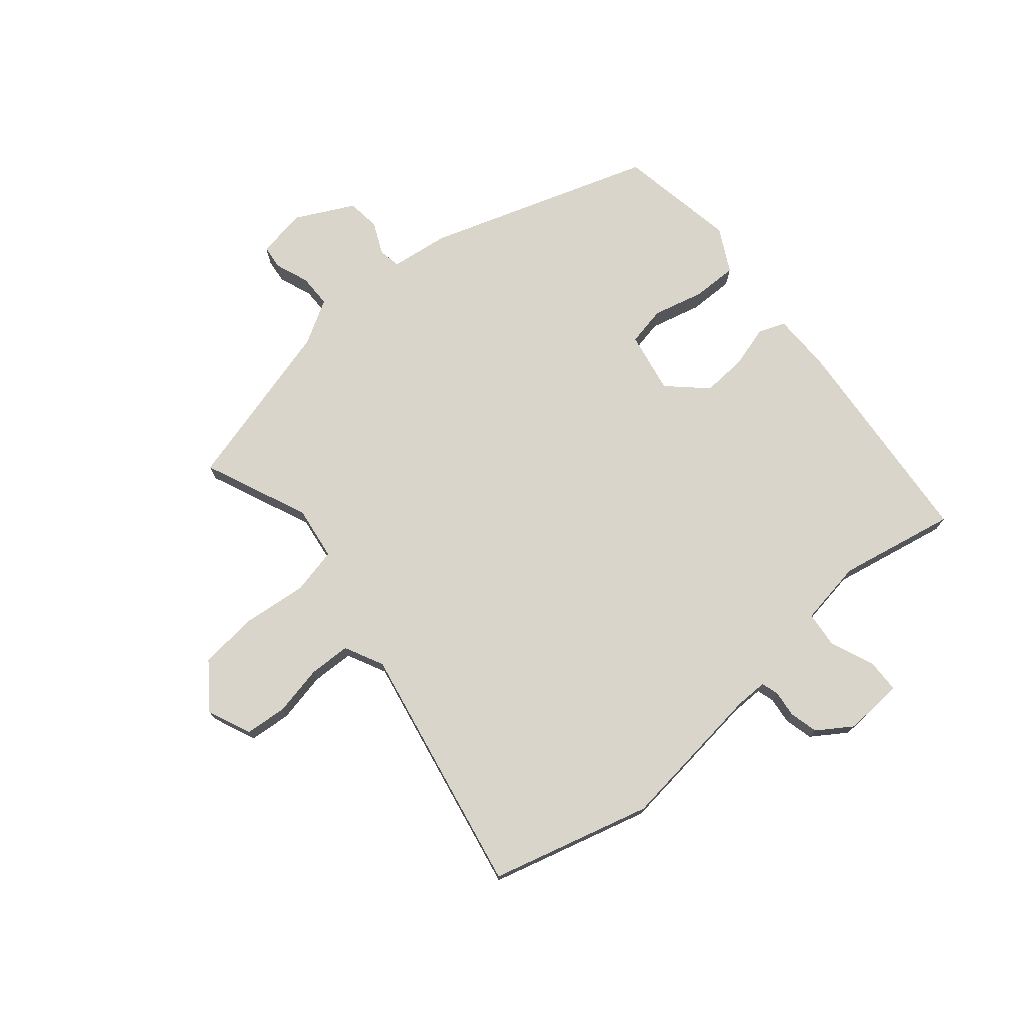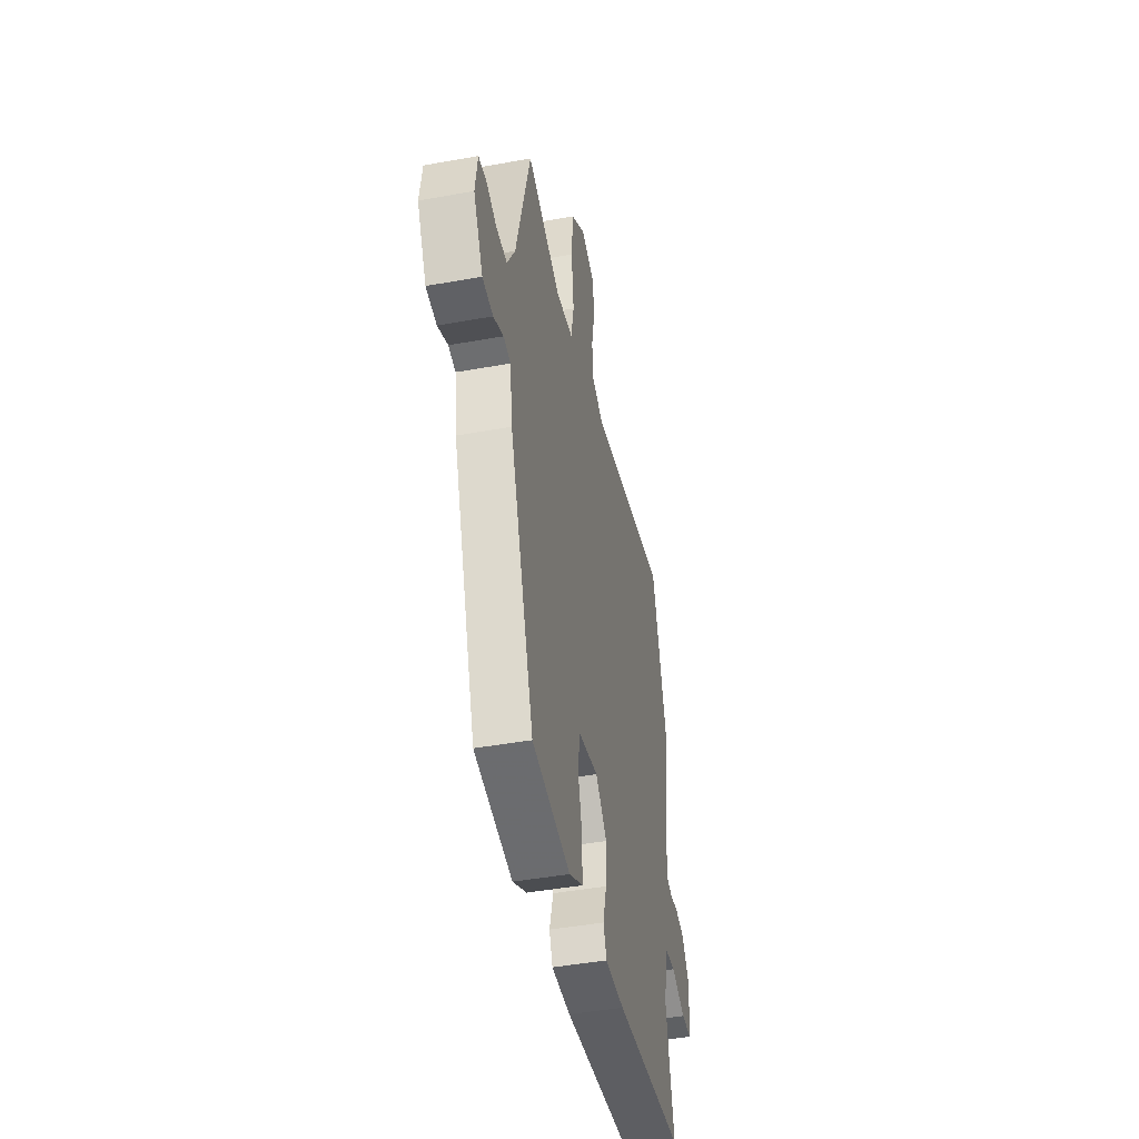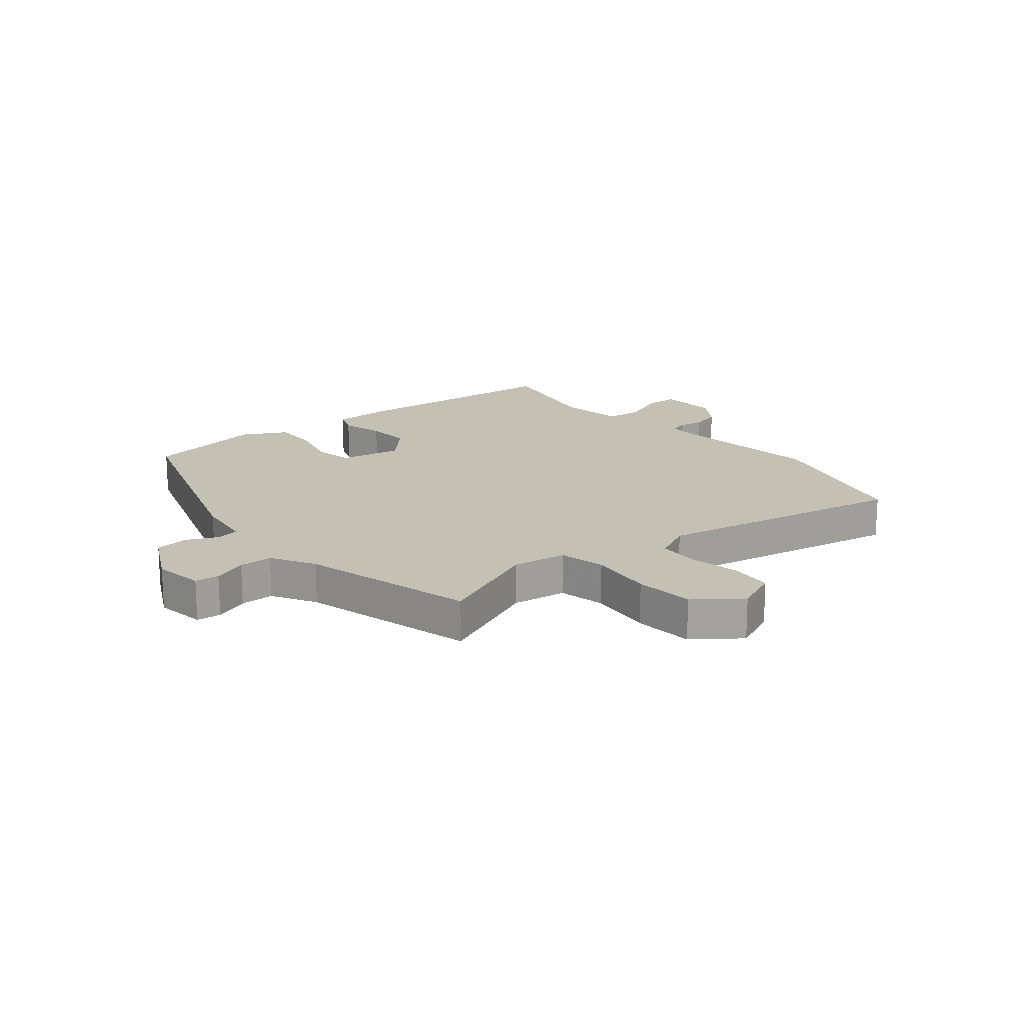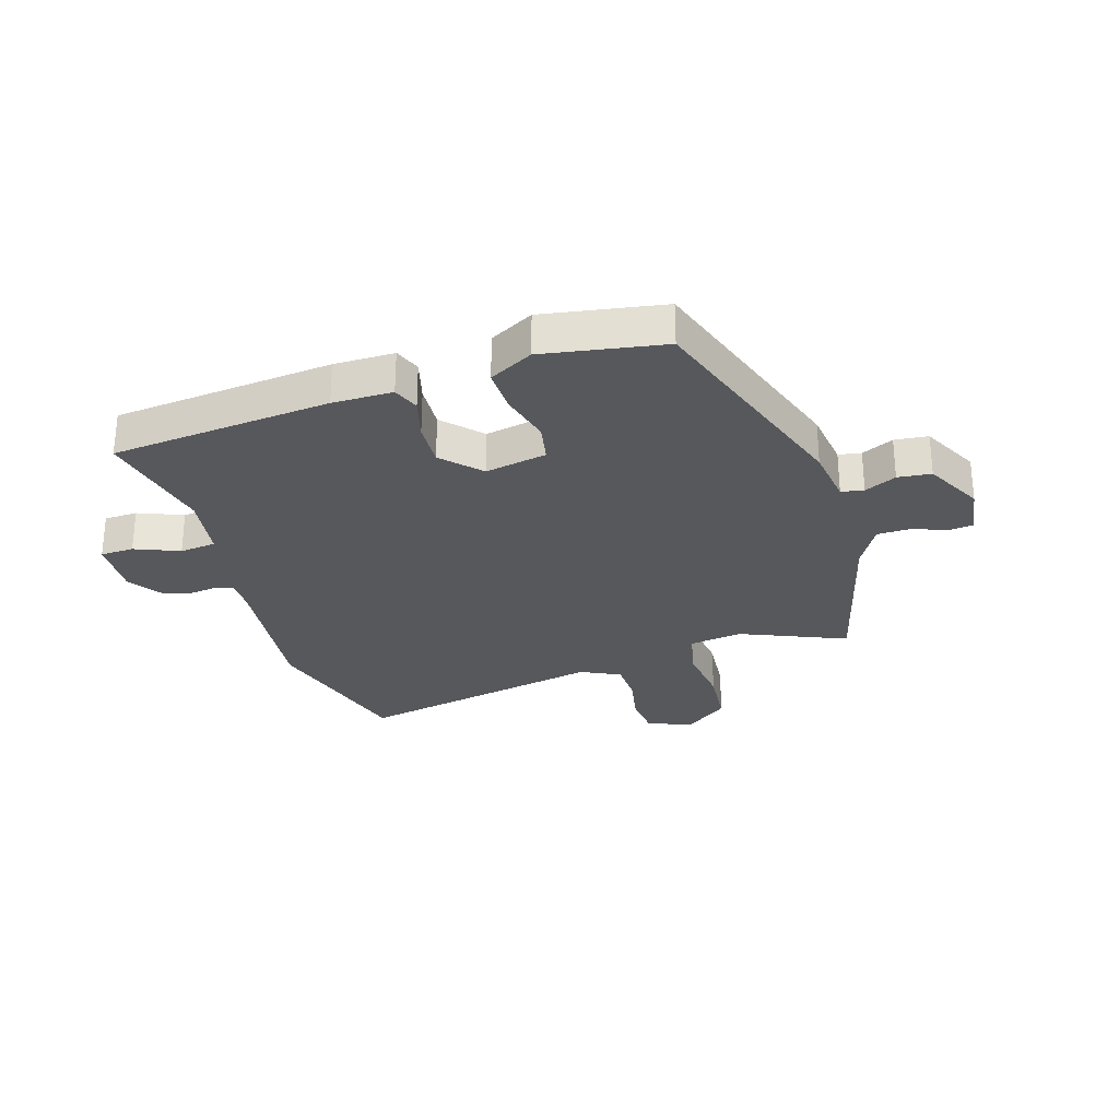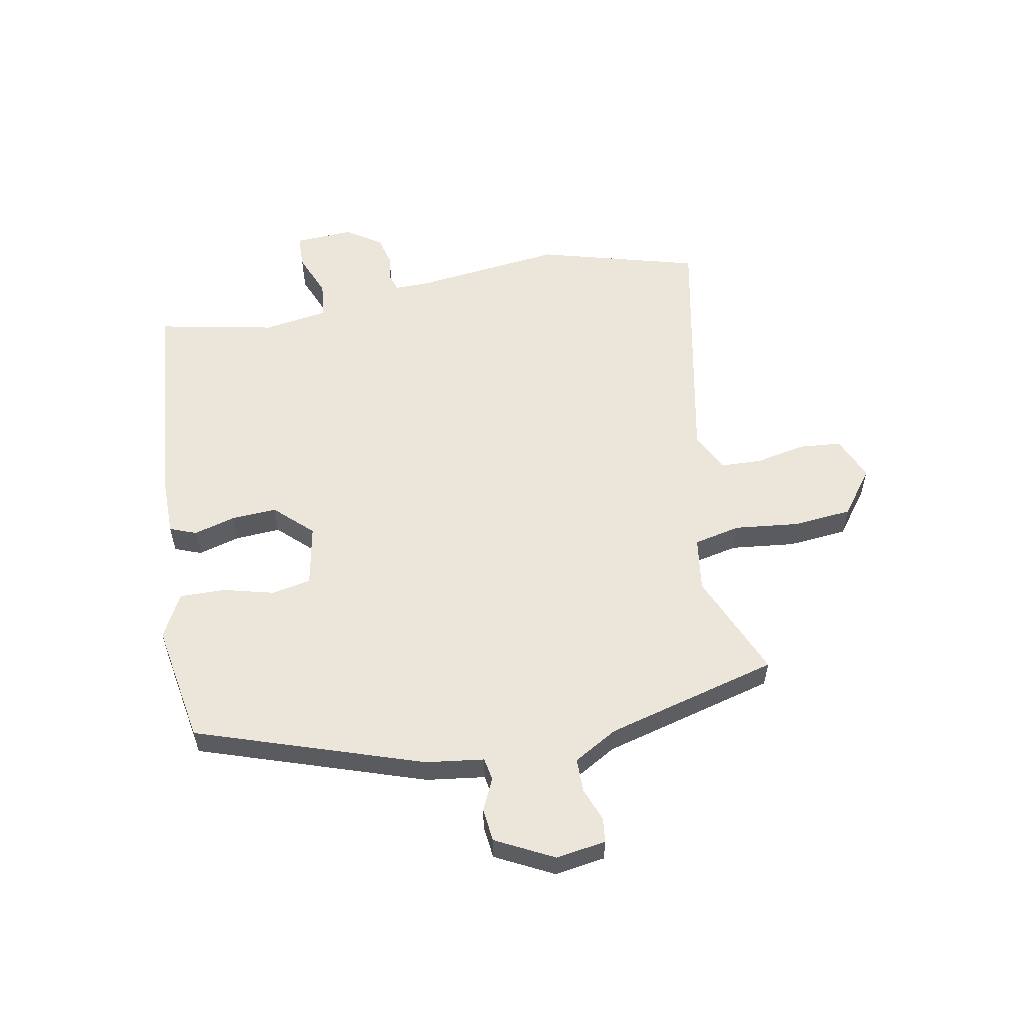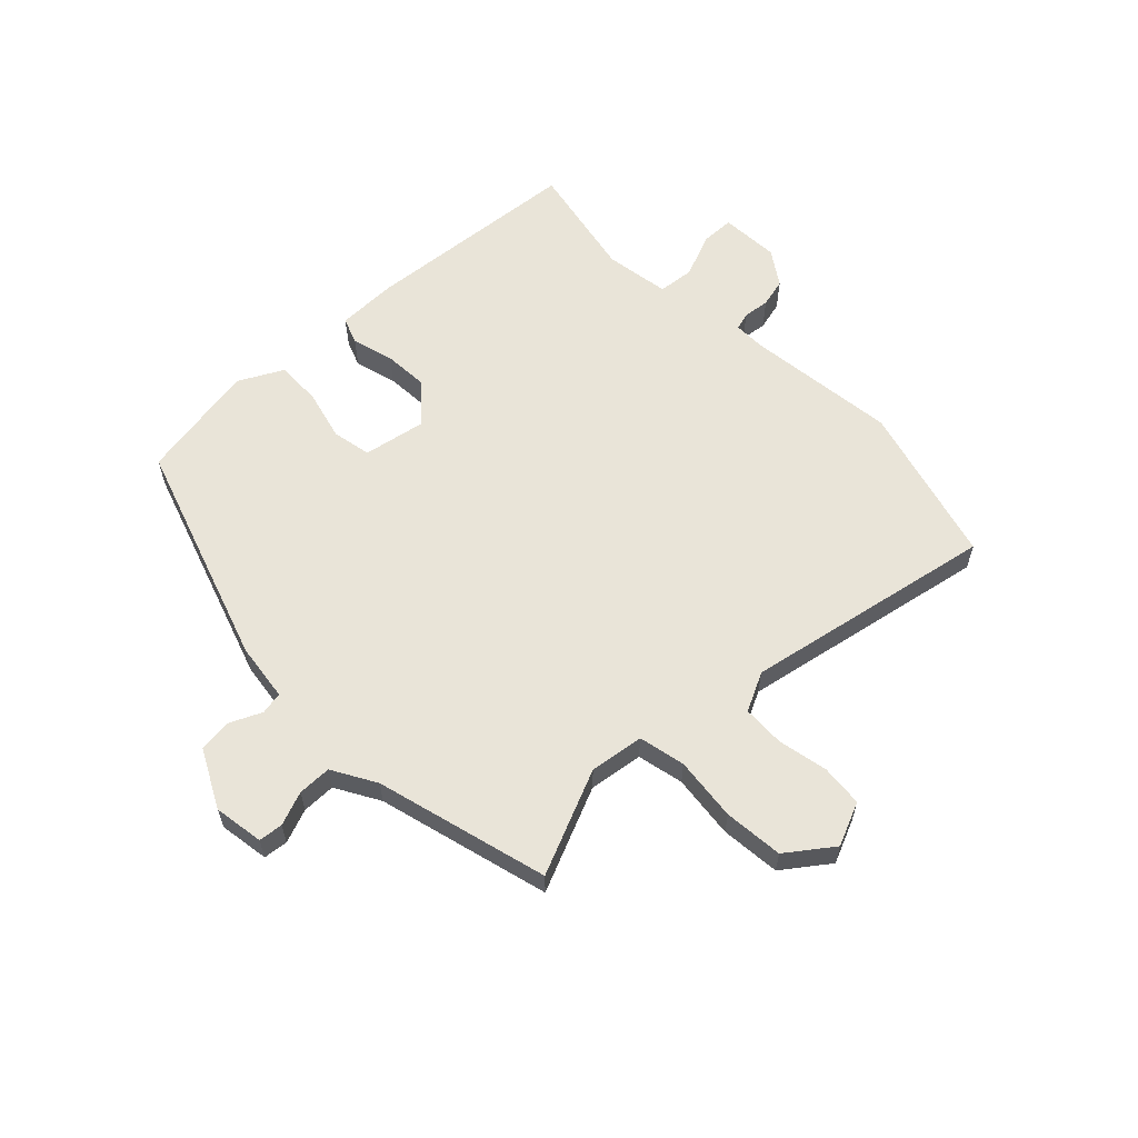
<metadata>
{"format":"obj","ext":"obj","renderer":"f3d","projection":"perspective","resolution":1024,"background":"white","views":[{"elev":74.3,"azim":49.5,"up":"+Y"},{"elev":-44.5,"azim":-78.1,"up":"+Z"},{"elev":18.2,"azim":-39.9,"up":"+Y"},{"elev":-28.3,"azim":-162.9,"up":"+Y"},{"elev":56.6,"azim":-100.9,"up":"+Y"},{"elev":60.0,"azim":-44.5,"up":"+Y"}]}
</metadata>
<code>
v -0.47 0.07 0.53
v -0.287 0.07 0.453
v -0.193 0.07 0.467
v -0.176 0.07 0.548
v -0.189 0.07 0.659
v -0.18 0.07 0.762
v -0.102 0.07 0.821
v -0.026 0.07 0.789
v -0.019 0.07 0.716
v -0.036 0.07 0.629
v -0.033 0.07 0.556
v 0.035 0.07 0.523
v 0.469 0.07 0.611
v 0.547 0.07 0.333
v 0.518 0.07 0.071
v 0.518 0.07 0.015
v 0.548 0.07 0.006
v 0.594 0.07 0.012
v 0.644 0.07 0
v 0.685 0.07 -0.06
v 0.68 0.07 -0.163
v 0.622 0.07 -0.165
v 0.545 0.07 -0.134
v 0.482 0.07 -0.141
v 0.465 0.07 -0.254
v 0.507 0.07 -0.457
v 0.126 0.07 -0.494
v 0.022 0.07 -0.494
v 0.004 0.07 -0.448
v 0.024 0.07 -0.375
v 0.028 0.07 -0.297
v -0.033 0.07 -0.233
v -0.14 0.07 -0.254
v -0.153 0.07 -0.322
v -0.13 0.07 -0.41
v -0.128 0.07 -0.489
v -0.204 0.07 -0.53
v -0.412 0.07 -0.495
v -0.545 0.07 -0.105
v -0.559 0.07 -0.004
v -0.598 0.07 0.003
v -0.653 0.07 -0.023
v -0.711 0.07 -0.017
v -0.763 0.07 0.083
v -0.75 0.07 0.17
v -0.708 0.07 0.175
v -0.649 0.07 0.153
v -0.591 0.07 0.154
v -0.548 0.07 0.23
v -0.47 0 0.53
v -0.287 0 0.453
v -0.193 0 0.467
v -0.176 0 0.548
v -0.189 0 0.659
v -0.18 0 0.762
v -0.102 0 0.821
v -0.026 0 0.789
v -0.019 0 0.716
v -0.036 0 0.629
v -0.033 0 0.556
v 0.035 0 0.523
v 0.469 0 0.611
v 0.547 0 0.333
v 0.518 0 0.071
v 0.518 0 0.015
v 0.548 0 0.006
v 0.594 0 0.012
v 0.644 0 0
v 0.685 0 -0.06
v 0.68 0 -0.163
v 0.622 0 -0.165
v 0.545 0 -0.134
v 0.482 0 -0.141
v 0.465 0 -0.254
v 0.507 0 -0.457
v 0.126 0 -0.494
v 0.022 0 -0.494
v 0.004 0 -0.448
v 0.024 0 -0.375
v 0.028 0 -0.297
v -0.033 0 -0.233
v -0.14 0 -0.254
v -0.153 0 -0.322
v -0.13 0 -0.41
v -0.128 0 -0.489
v -0.204 0 -0.53
v -0.412 0 -0.495
v -0.545 0 -0.105
v -0.559 0 -0.004
v -0.598 0 0.003
v -0.653 0 -0.023
v -0.711 0 -0.017
v -0.763 0 0.083
v -0.75 0 0.17
v -0.708 0 0.175
v -0.649 0 0.153
v -0.591 0 0.154
v -0.548 0 0.23
f 44 45 46 47
f 44 47 48
f 41 42 43 44
f 40 41 44 48
f 37 38 39 40
f 37 40 48 49
f 34 35 36 37
f 33 34 37 49
f 27 28 29 30
f 25 26 27 30
f 24 25 30 31
f 20 21 22 23
f 20 23 24
f 17 18 19 20
f 16 17 20 24
f 15 16 24 31
f 12 13 14 15
f 11 12 15 31
f 7 8 9 10
f 7 10 11
f 4 5 6 7
f 3 4 7 11
f 33 49 1 2
f 32 33 2 3
f 3 11 31 32
f 96 95 94 93
f 97 96 93
f 93 92 91 90
f 97 93 90 89
f 89 88 87 86
f 98 97 89 86
f 86 85 84 83
f 98 86 83 82
f 79 78 77 76
f 79 76 75 74
f 80 79 74 73
f 72 71 70 69
f 73 72 69
f 69 68 67 66
f 73 69 66 65
f 80 73 65 64
f 64 63 62 61
f 80 64 61 60
f 59 58 57 56
f 60 59 56
f 56 55 54 53
f 60 56 53 52
f 51 50 98 82
f 52 51 82 81
f 81 80 60 52
f 1 50 51 2
f 2 51 52 3
f 3 52 53 4
f 4 53 54 5
f 5 54 55 6
f 6 55 56 7
f 7 56 57 8
f 8 57 58 9
f 9 58 59 10
f 10 59 60 11
f 11 60 61 12
f 12 61 62 13
f 13 62 63 14
f 14 63 64 15
f 15 64 65 16
f 16 65 66 17
f 17 66 67 18
f 18 67 68 19
f 19 68 69 20
f 20 69 70 21
f 21 70 71 22
f 22 71 72 23
f 23 72 73 24
f 24 73 74 25
f 25 74 75 26
f 26 75 76 27
f 27 76 77 28
f 28 77 78 29
f 29 78 79 30
f 30 79 80 31
f 31 80 81 32
f 32 81 82 33
f 33 82 83 34
f 34 83 84 35
f 35 84 85 36
f 36 85 86 37
f 37 86 87 38
f 38 87 88 39
f 39 88 89 40
f 40 89 90 41
f 41 90 91 42
f 42 91 92 43
f 43 92 93 44
f 44 93 94 45
f 45 94 95 46
f 46 95 96 47
f 47 96 97 48
f 48 97 98 49
f 49 98 50 1

</code>
